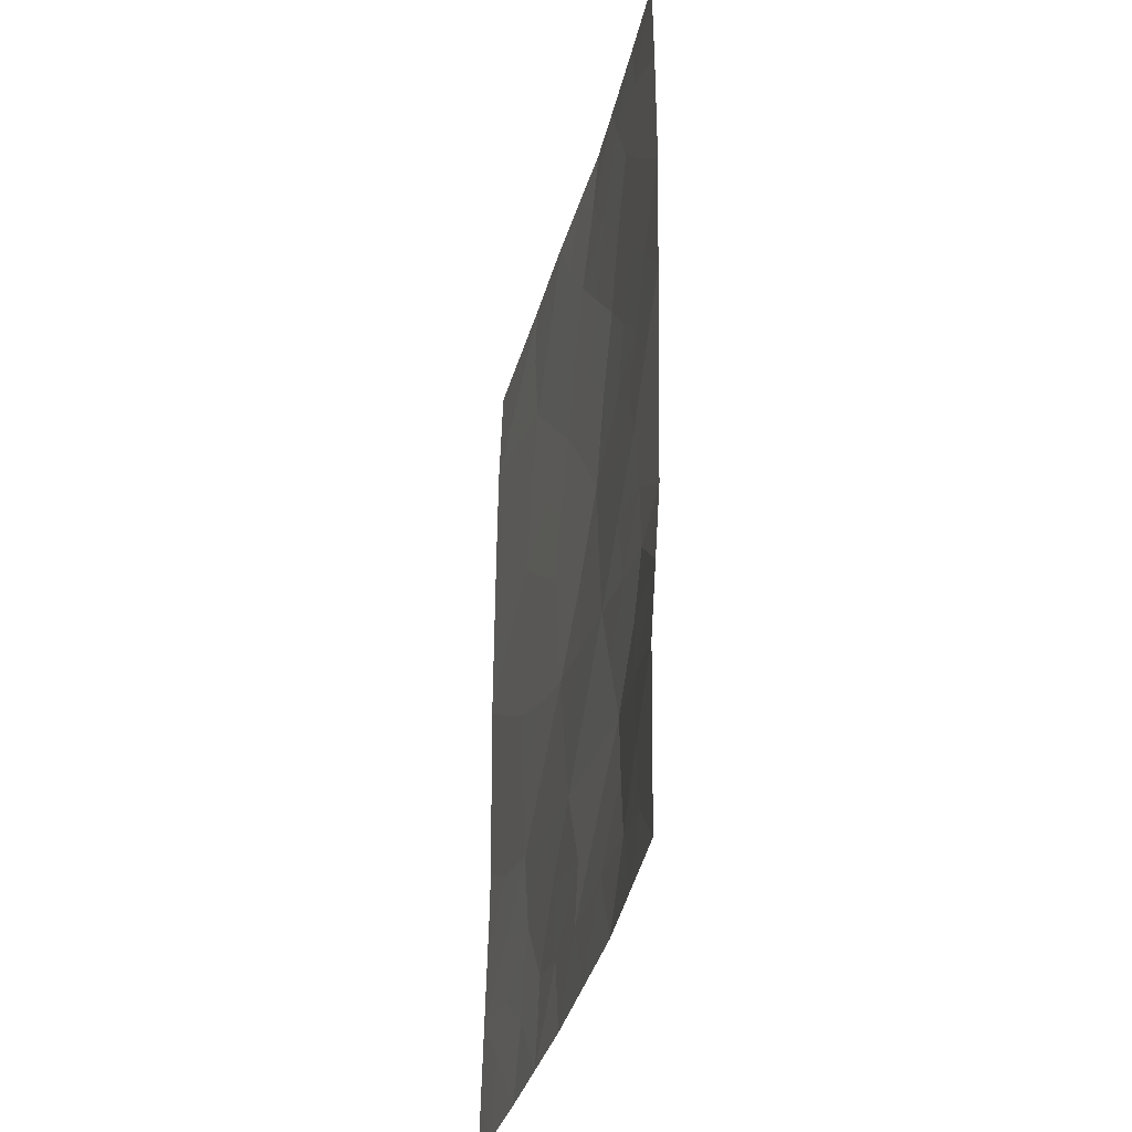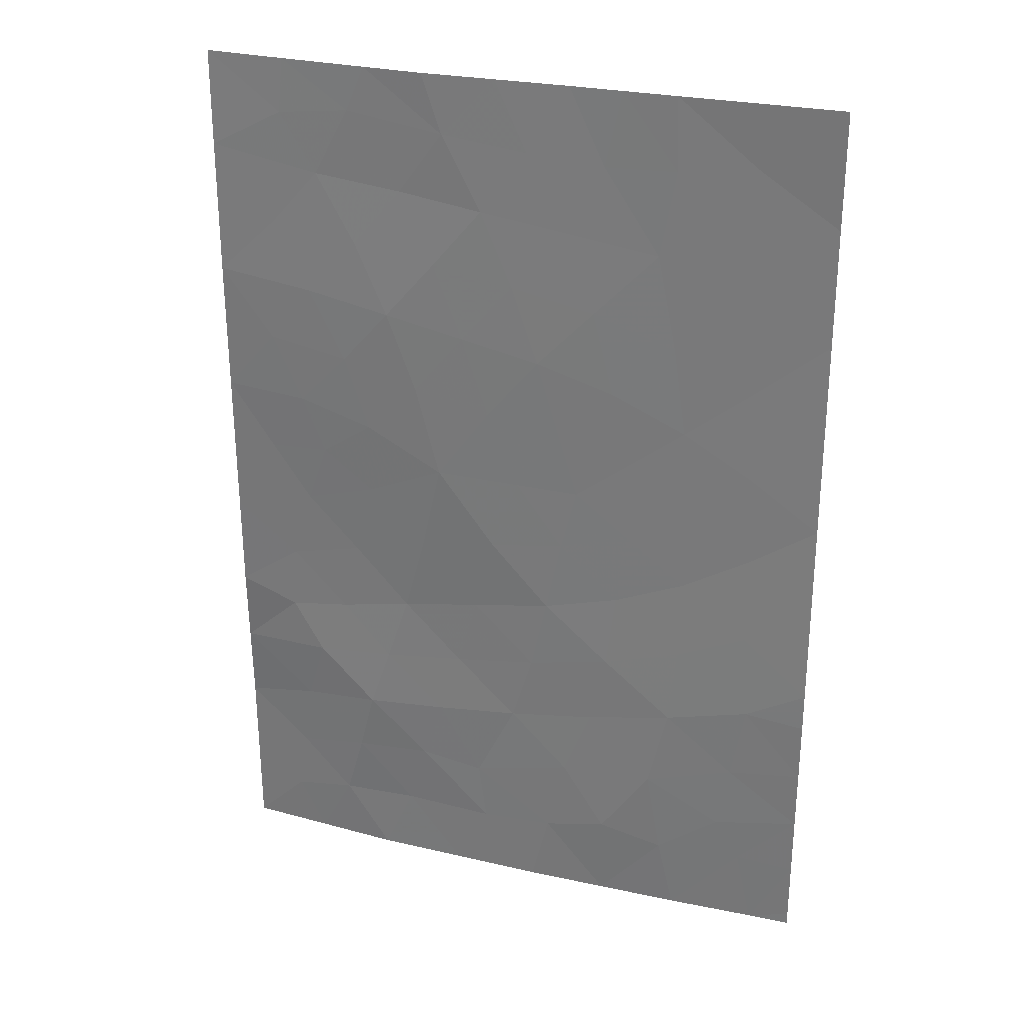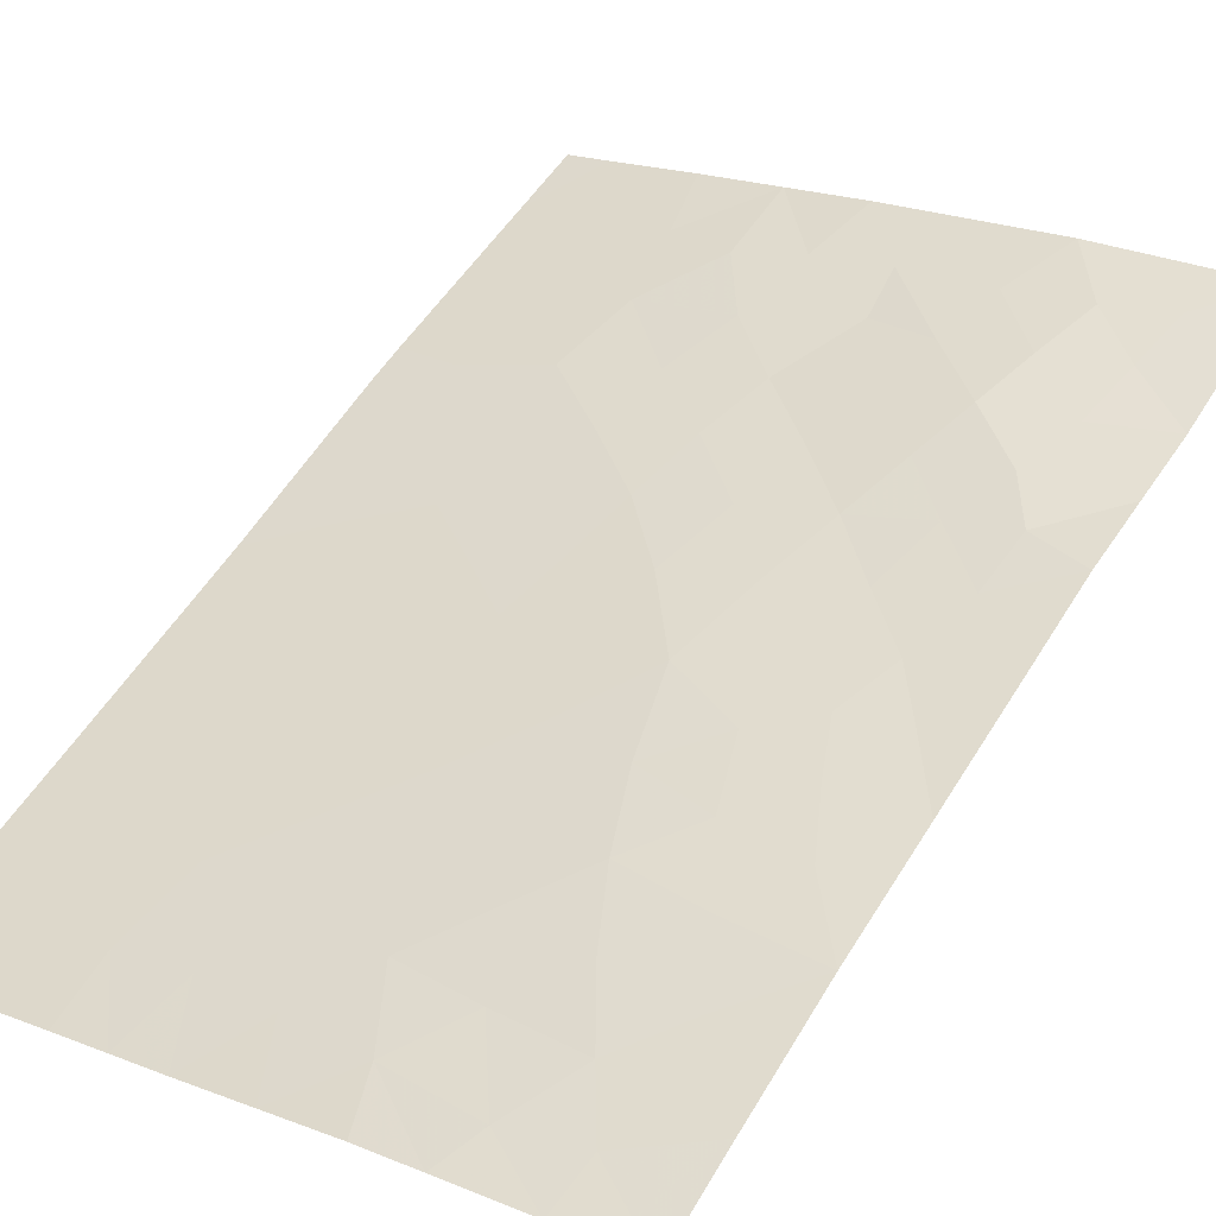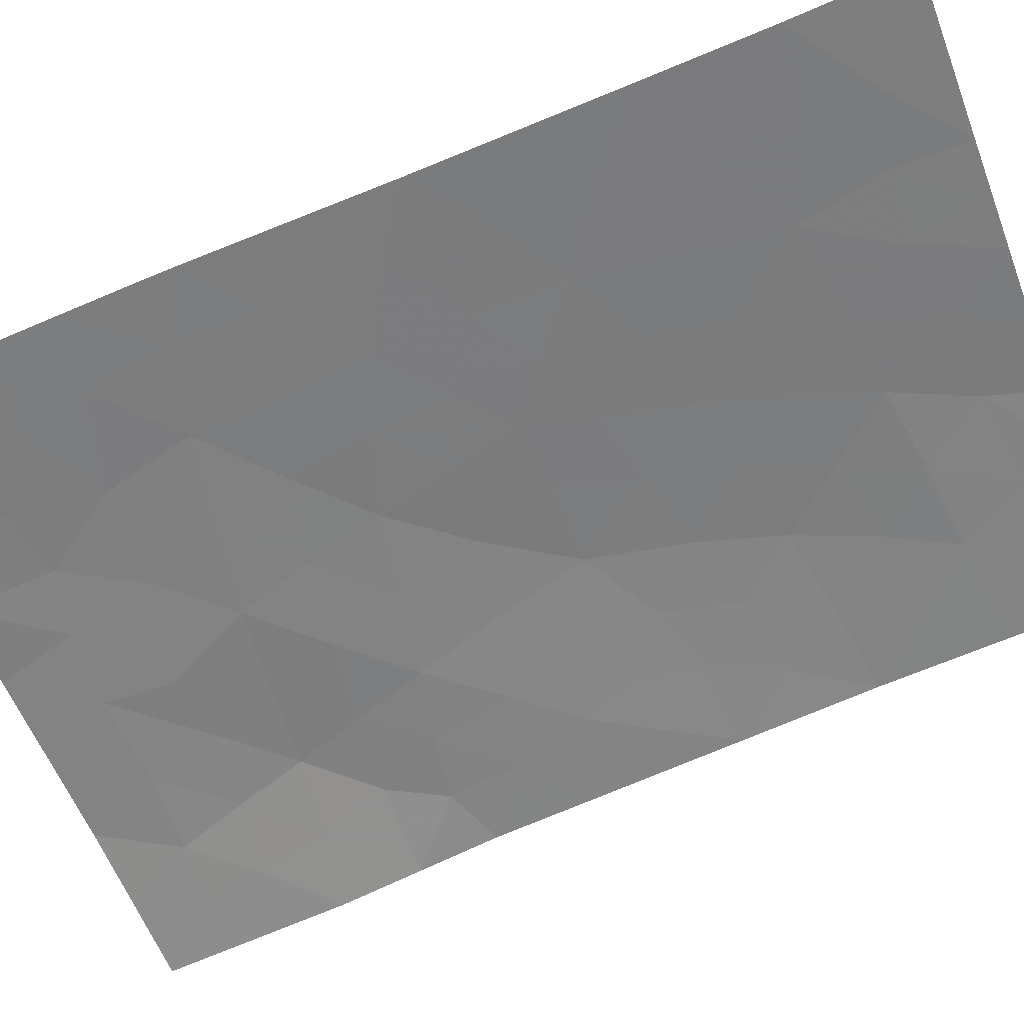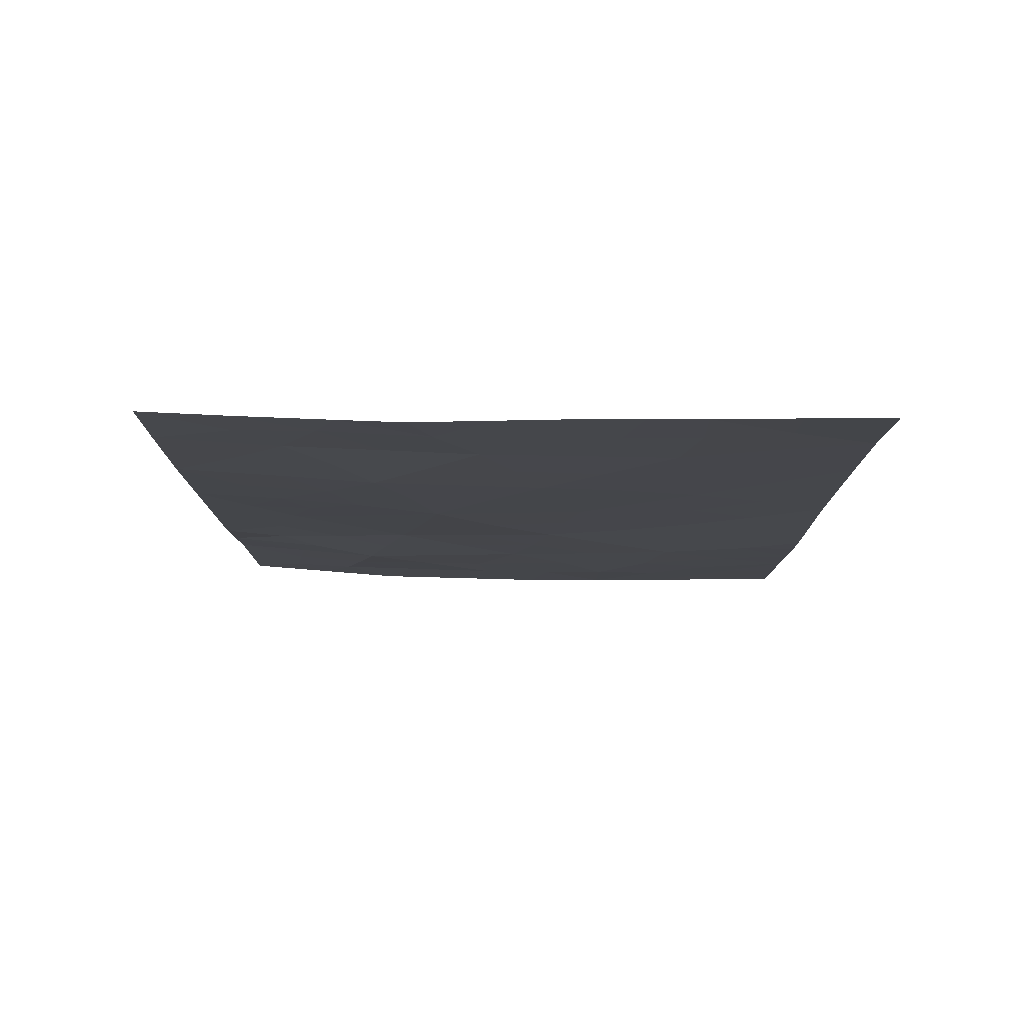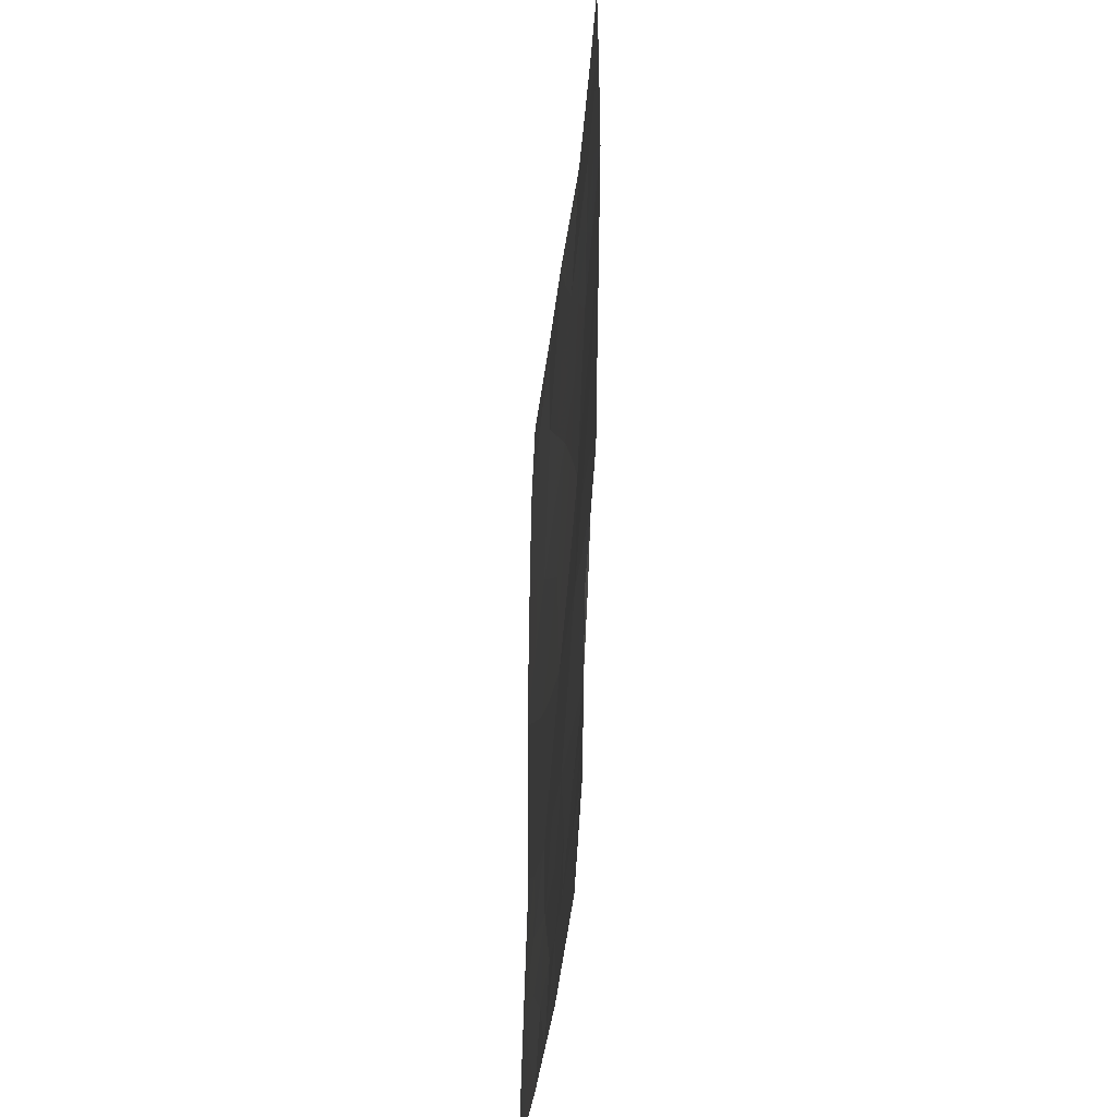
<metadata>
{"format":"obj","ext":"obj","renderer":"f3d","projection":"perspective","resolution":1024,"background":"white","views":[{"elev":-35.5,"azim":-88.0,"up":"+Y"},{"elev":27.9,"azim":34.8,"up":"+Y"},{"elev":52.7,"azim":-150.1,"up":"+Z"},{"elev":-74.3,"azim":111.9,"up":"+Z"},{"elev":79.3,"azim":16.6,"up":"+Y"},{"elev":-39.3,"azim":-79.8,"up":"+Y"}]}
</metadata>
<code>
v 8.601 -39.23 53.61
v 9.607 -38 53.35
v 16.45 -49.84 51.21
v 16.45 -50 51.2
v 9.64 -44.24 53.26
v 9.962 -49.14 53.08
v 10.54 -50 52.92
v 8.601 -40.95 53.62
v 16.49 -46.62 51.27
v 16.51 -38 51.32
v 16.49 -39.49 51.28
v 14.55 -38 51.92
v 8.595 -38 53.61
v 12.79 -50 52.32
v 12.1 -49.11 52.52
v 11.44 -38 52.88
v 12.16 -39.73 52.65
v 16.49 -46.1 51.28
v 16.47 -43.61 51.25
v 10.91 -41.29 53.03
v 8.546 -45.77 53.52
v 13 -45.34 52.33
v 16.48 -41.01 51.26
v 8.455 -50 53.36
v 13.4 -43.54 52.23
v 8.582 -42.65 53.58
v 8.56 -44.54 53.54
v 8.475 -47.77 53.4
v 10.45 -47.44 53.05
v 13.25 -38 52.31
v 14.82 -50 51.71
v 16.47 -48.23 51.24
v 10.99 -45.72 52.87
v 14.76 -42.45 51.8
v 12.52 -47.23 52.44
v 14.81 -44.69 51.77
v 14.7 -46.81 51.83
v 14.38 -40.06 51.95
v 11.56 -43.5 52.81
v 12.89 -41.71 52.42
v 9.538 -38.7 53.37
v 13.02 -49.04 52.27
v 13.81 -50 52.01
v 9.38 -40.18 53.41
v 8.601 -40.09 53.62
v 14.45 -47.9 51.89
v 15.56 -47.54 51.54
v 15.41 -48.43 51.57
v 16.5 -38.74 51.3
v 15.51 -38.81 51.6
v 15.53 -38 51.62
v 10.45 -38.58 53.14
v 11.68 -38.76 52.8
v 11.1 -39.58 52.94
v 16.48 -42.31 51.26
v 15.63 -42.99 51.52
v 15.58 -41.77 51.55
v 14.61 -41.3 51.86
v 15.49 -40.66 51.59
v 8.592 -41.8 53.6
v 9.267 -41.85 53.44
v 9.645 -42.71 53.32
v 10.49 -40.35 53.13
v 9.833 -41.09 53.31
v 11.54 -40.51 52.84
v 10.69 -38 53.08
v 9.287 -48.46 53.23
v 9.431 -47.56 53.23
v 10.22 -48.27 53.06
v 15.64 -44.19 51.51
v 14.82 -43.58 51.78
v 12.79 -46.31 52.38
v 13.83 -46.08 52.08
v 13.62 -47.04 52.13
v 13.94 -45.07 52.04
v 14.79 -45.77 51.79
v 15.48 -39.71 51.6
v 14.57 -38.94 51.9
v 10.3 -44.95 53.07
v 10.57 -43.95 53.04
v 11.28 -44.69 52.83
v 13.9 -38 52.11
v 13.69 -38.97 52.17
v 13.2 -44.37 52.28
v 12.27 -44.5 52.57
v 12.61 -43.53 52.48
v 12.23 -42.54 52.62
v 13.16 -42.71 52.32
v 9.3 -46.05 53.32
v 10.71 -46.61 52.96
v 9.703 -46.72 53.23
v 12.35 -38 52.59
v 12.74 -38.9 52.47
v 8.51 -46.77 53.46
v 16.48 -40.25 51.27
v 8.571 -43.59 53.56
v 9.149 -43.51 53.41
v 9.921 -43.45 53.23
v 10.29 -42.02 53.18
v 11.27 -42.31 52.91
v 10.59 -42.98 53.08
v 9.5 -50 53.14
v 9.152 -49.3 53.24
v 8.465 -48.88 53.38
v 12 -48.31 52.56
v 11.2 -48.18 52.8
v 11.47 -47.35 52.75
v 11.74 -46.48 52.65
v 15.72 -48.98 51.46
v 15.91 -50 51.37
v 9.365 -45.19 53.32
v 16.46 -49.03 51.22
v 15.74 -46.53 51.51
v 16.48 -47.42 51.26
v 16.48 -44.86 51.27
v 15.66 -45.37 51.52
v 13.85 -42.01 52.11
v 13.59 -40.92 52.2
v 13.27 -47.98 52.23
v 10.95 -49.07 52.83
v 14.04 -44.07 52.02
v 14.02 -43.05 52.03
v 11.67 -50 52.62
v 12 -45.53 52.6
v 13.2 -39.88 52.32
v 12.55 -40.69 52.53
v 11.91 -41.5 52.73
v 14.63 -49.03 51.81
v 9.991 -39.46 53.25
v 13.82 -48.85 52.06
v 10.07 -45.92 53.11
f 3 4 110
f 1 44 45
f 46 47 48
f 49 50 51
f 55 56 57
f 58 59 57
f 26 61 62
f 44 63 64
f 54 65 63
f 67 68 69
f 70 71 56
f 72 73 74
f 75 76 73
f 50 77 78
f 79 80 81
f 82 78 83
f 84 85 86
f 87 88 86
f 89 131 91
f 92 93 53
f 94 91 68
f 95 59 77
f 96 26 97
f 62 98 97
f 64 99 61
f 100 101 99
f 102 24 103
f 104 67 103
f 105 106 107
f 90 108 107
f 31 128 109
f 131 111 79
f 32 112 109
f 47 113 114
f 115 116 70
f 5 111 27
f 58 117 118
f 74 46 119
f 121 122 71
f 121 75 84
f 88 117 122
f 105 119 42
f 15 123 120
f 113 76 116
f 124 81 85
f 80 98 101
f 93 83 125
f 125 118 126
f 127 87 100
f 120 69 106
f 124 72 108
f 127 65 126
f 41 13 2
f 13 41 1
f 14 42 43
f 43 130 128
f 43 128 31
f 45 44 8
f 130 46 128
f 46 37 47
f 10 49 51
f 49 11 50
f 51 50 12
f 54 53 17
f 23 55 57
f 55 19 56
f 57 56 34
f 34 58 57
f 58 38 59
f 57 59 23
f 26 60 61
f 60 8 61
f 8 44 64
f 64 63 20
f 52 54 129
f 54 17 65
f 63 65 20
f 53 52 66
f 6 67 69
f 67 28 68
f 69 68 29
f 19 70 56
f 70 36 71
f 56 71 34
f 35 72 74
f 72 22 73
f 74 73 37
f 22 75 73
f 75 36 76
f 73 76 37
f 12 50 78
f 50 11 77
f 78 77 38
f 33 79 81
f 79 5 80
f 81 80 39
f 30 82 83
f 82 12 78
f 83 78 38
f 25 84 86
f 84 22 85
f 86 85 39
f 39 87 86
f 87 40 88
f 86 88 25
f 91 90 29
f 16 92 53
f 92 30 93
f 53 93 17
f 28 94 68
f 94 21 89
f 68 91 29
f 11 95 77
f 95 23 59
f 77 59 38
f 27 97 5
f 97 27 96
f 26 62 97
f 97 98 5
f 8 64 61
f 64 20 99
f 61 99 62
f 20 100 99
f 100 39 101
f 99 101 62
f 7 102 6
f 103 6 102
f 24 104 103
f 104 28 67
f 103 67 6
f 35 105 107
f 107 106 29
f 29 90 107
f 90 33 108
f 107 108 35
f 31 109 110
f 33 131 79
f 89 21 111
f 79 111 5
f 3 110 112
f 109 112 110
f 32 47 114
f 47 37 113
f 114 113 9
f 19 115 70
f 115 18 116
f 70 116 36
f 111 21 27
f 38 58 118
f 58 34 117
f 118 117 40
f 35 74 119
f 74 37 46
f 119 46 130
f 120 7 6
f 36 121 71
f 121 25 122
f 71 122 34
f 25 121 84
f 121 36 75
f 84 75 22
f 25 88 122
f 88 40 117
f 122 117 34
f 15 105 42
f 105 35 119
f 42 119 130
f 15 14 123
f 120 123 7
f 18 113 116
f 113 37 76
f 116 76 36
f 9 113 18
f 22 124 85
f 124 33 81
f 85 81 39
f 39 80 101
f 80 5 98
f 101 98 62
f 17 93 125
f 93 30 83
f 125 83 38
f 17 125 126
f 125 38 118
f 126 118 40
f 20 127 100
f 127 40 87
f 100 87 39
f 15 120 106
f 120 6 69
f 106 69 29
f 33 124 108
f 124 22 72
f 108 72 35
f 15 42 14
f 40 127 126
f 127 20 65
f 126 65 17
f 48 47 32
f 128 46 48
f 44 129 63
f 129 54 63
f 94 89 91
f 42 130 43
f 131 90 91
f 41 52 129
f 90 131 33
f 131 89 111
f 2 66 52
f 52 53 54
f 53 66 16
f 109 128 48
f 2 52 41
f 105 15 106
f 109 48 32
f 1 41 129
f 1 129 44

</code>
